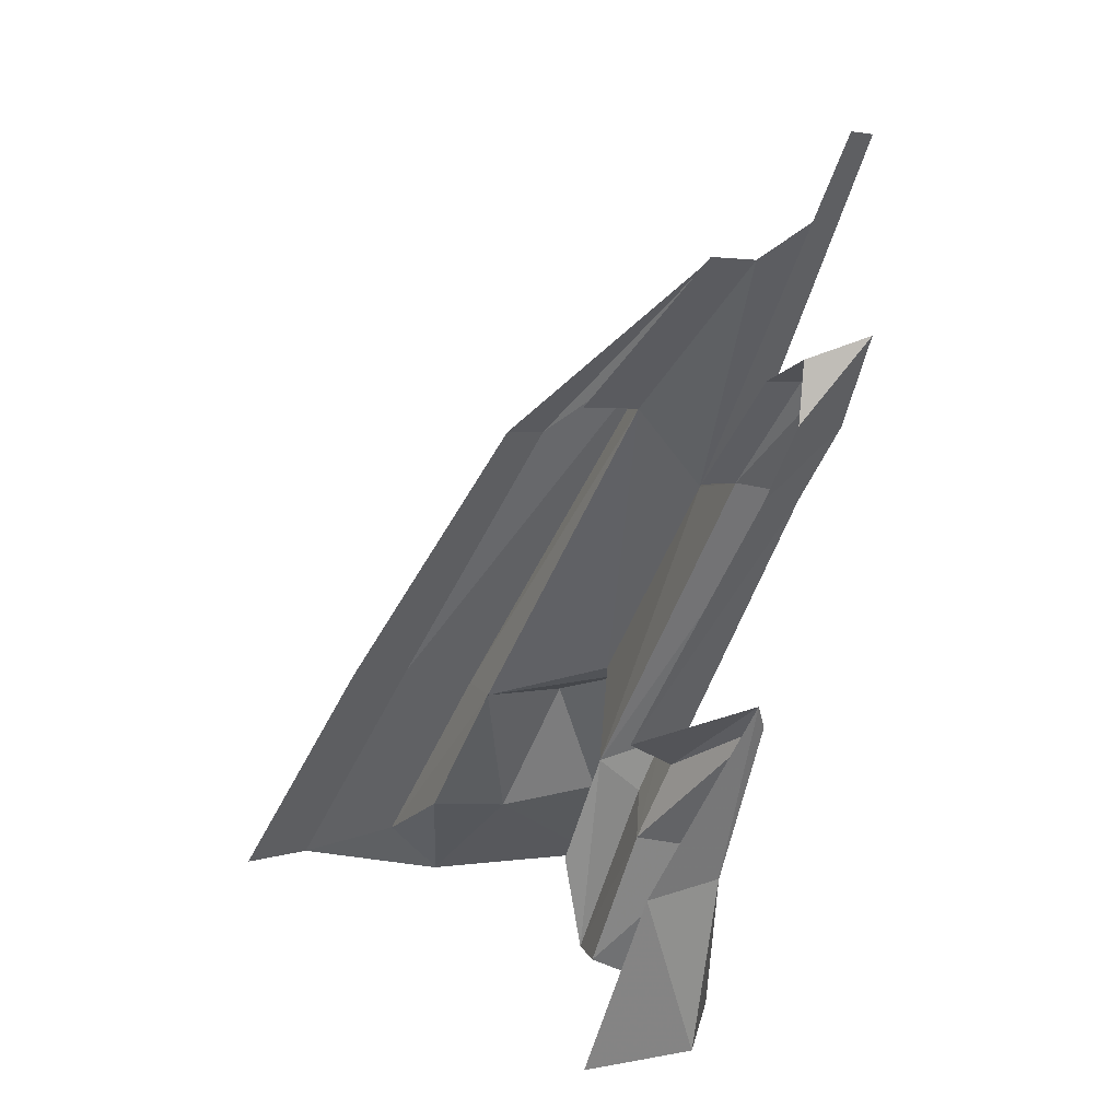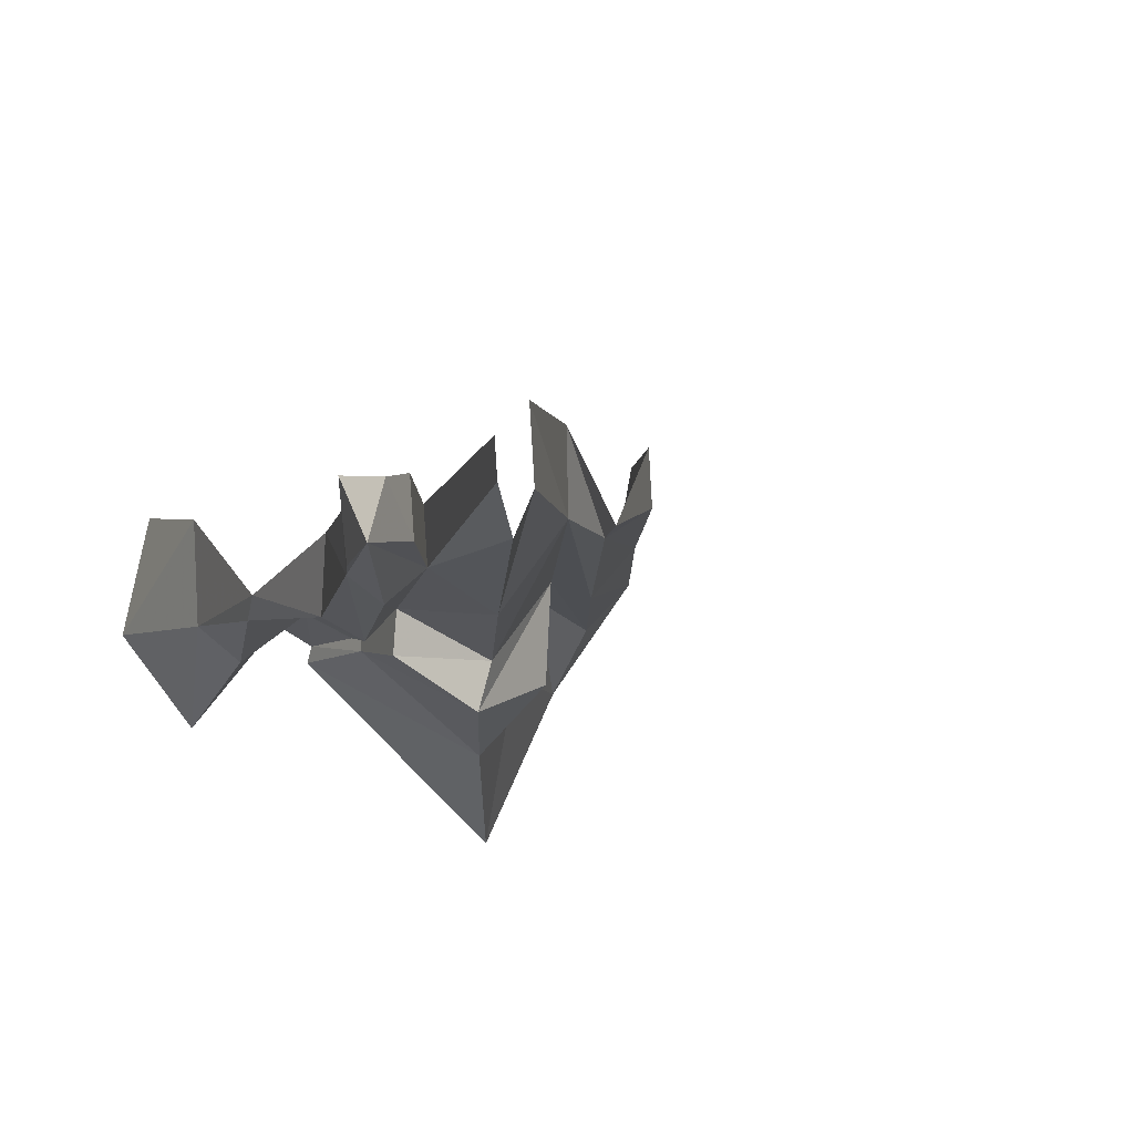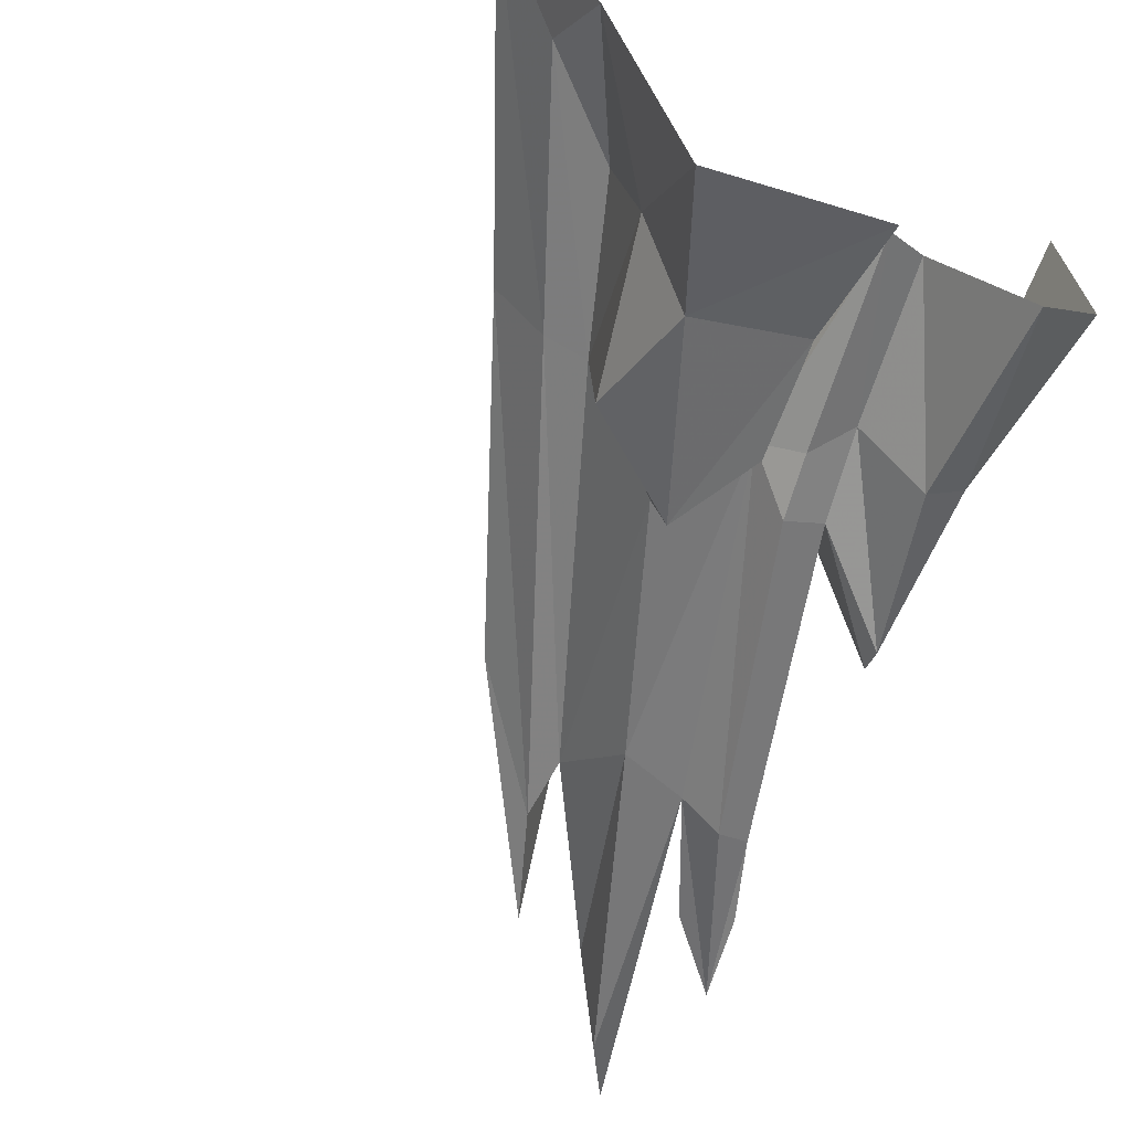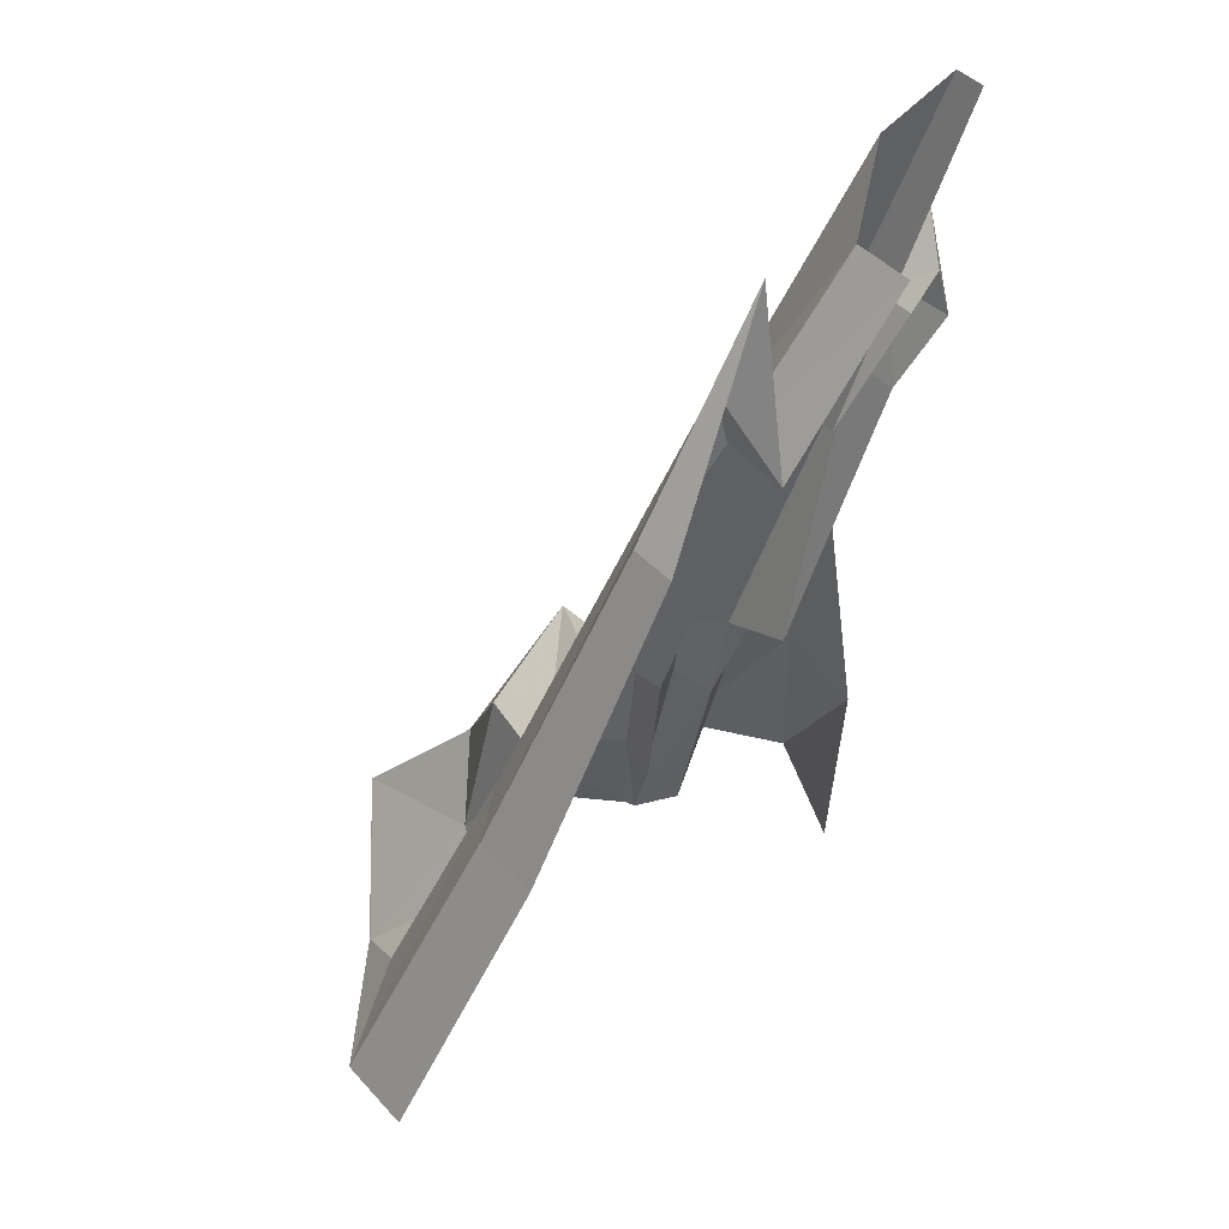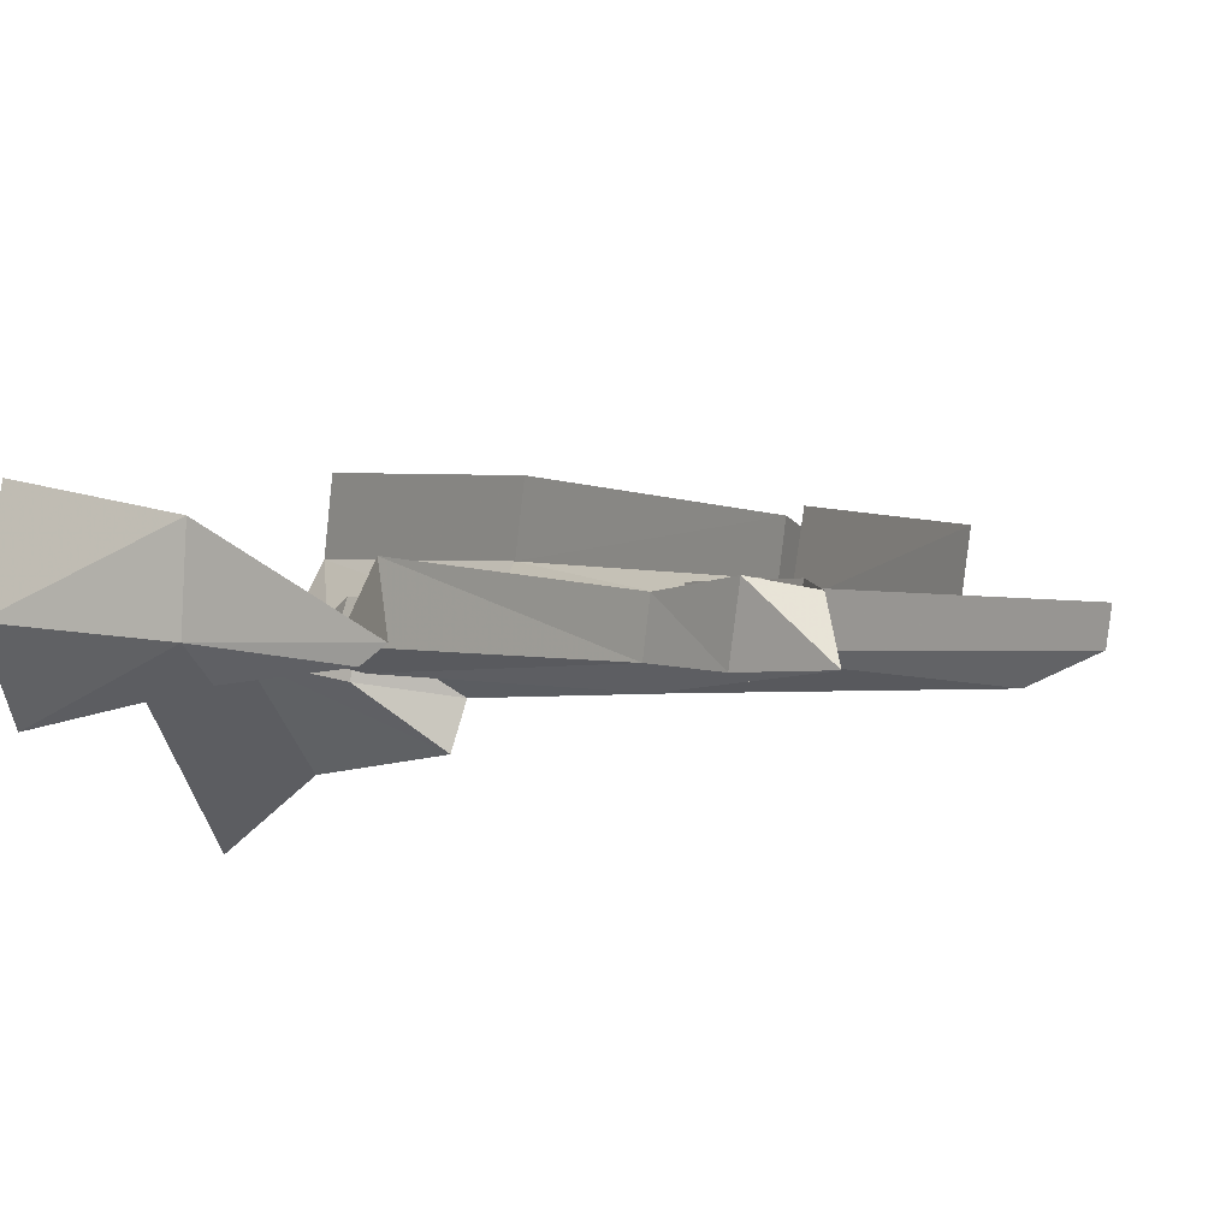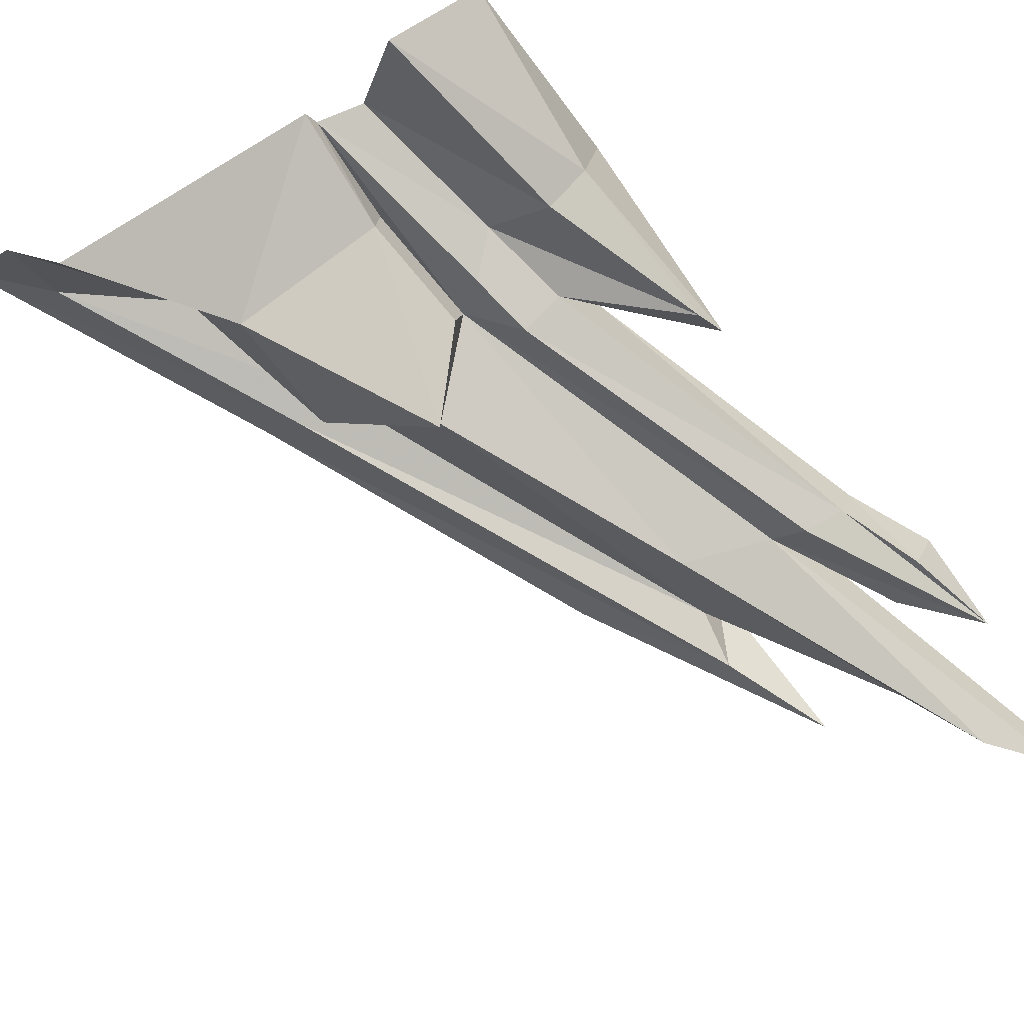
<metadata>
{"format":"obj","ext":"obj","renderer":"f3d","projection":"perspective","resolution":1024,"background":"white","views":[{"elev":18.7,"azim":54.8,"up":"+Y"},{"elev":-12.4,"azim":146.9,"up":"+Z"},{"elev":-55.0,"azim":-34.3,"up":"+Z"},{"elev":58.9,"azim":-29.3,"up":"+Y"},{"elev":-5.6,"azim":110.1,"up":"+Z"},{"elev":-68.0,"azim":28.5,"up":"+Z"}]}
</metadata>
<code>
g polySurface590
v 72.52 -511.2 15.32
v -92.65 -356 -110.8
v -210.1 -530.8 -196.7
v 78.67 -357.7 5.942
v 44.31 -133.4 -98.19
v 110.8 -219.5 -24.42
v 35.06 -118.6 -38.65
v 113.7 -207.5 30.18
v 79.87 -353.1 62.15
v 76.14 -493.5 33.86
v -319.7 -537.5 15.53
v -321.1 -539.2 15.82
v -210.1 -530.8 -196.7
v -160.1 -380.6 0.1606
v -92.65 -356 -110.8
v -427 -509.3 175.3
v -319 -452.9 90.11
v -85.09 -189 -45.58
v 44.31 -133.4 -98.19
v -79.21 -168.5 77.46
v 35.06 -118.6 -38.65
v -185.2 -362.7 99.69
v -197 -158.7 133.7
v 59.75 240.9 136.1
v -178.9 -139.8 229
v 47.16 228.6 73.07
v 261.3 475.2 -22.16
v 189.3 348.9 -0.9406
v 261.3 475.2 -22.16
v -140.2 -172 65.79
v -427 -509.3 175.3
v -319 -452.9 90.11
v -407.4 -489.8 281.1
v 256 -122.1 88.03
v 408.2 210.4 -39.53
v 228.9 -179.7 2.723
v 420.8 222.6 23.28
v 460.8 308.5 -54.79
v 481.8 327.1 27.89
v 501.7 422.5 -58.99
v 470 398.9 13.05
v 113.7 -207.5 30.18
v 207.5 174.6 -52.48
v 35.06 -118.6 -38.65
v 315 211.4 -21.16
v 430.7 562 -73.09
v 499.9 646.9 -48.49
v 327.5 223.6 41.66
v 507.6 654.4 -9.981
v 35.06 -118.6 -38.65
v 190.8 283.9 31.71
v -79.21 -168.5 77.46
v 207.5 174.6 -52.48
v 363.6 491.6 -3.269
v 379.4 506.9 76
v 430.7 562 -73.09
v 190.8 283.9 31.71
v 379.4 506.9 76
v 205.4 303 124.7
v -79.21 -168.5 77.46
v -319 -452.9 90.11
v -185.2 -362.7 99.69
v -140.2 -172 65.79
v 190.8 283.9 31.71
v 189.3 348.9 -0.9406
v 205.4 303 124.7
v 205.4 303 124.7
v 261.3 475.2 -22.16
v 189.3 348.9 -0.9406
v 113.7 -207.5 30.18
v 360.4 203.6 -63.41
v 315 211.4 -21.16
v 177.2 -169 -21.93
v 408.2 210.4 -39.53
v 501.7 422.5 -58.99
v 460.8 308.5 -54.79
v 153.6 -244.3 -3.722
v 192.6 -287.8 28.27
v 228.9 -179.7 2.723
v 76.14 -493.5 33.86
v 131.6 -483.2 54.14
v 413.6 355.2 -33.25
v 470 398.9 13.05
v 426.1 367.4 29.57
v 327.5 223.6 41.66
v 79.87 -353.1 62.15
v 131.6 -483.2 54.14
v 276 -291.1 -37.92
v 192.6 -287.8 28.27
v 212.4 -553.5 -75.82
v 327.8 -300.7 1.035
v 367.6 -89.6 -31.77
v 317.2 -539.9 30.53
v 381.1 -52.76 -11.14
v 228.9 -179.7 2.723
v 256 -122.1 88.03
v 342.4 -288.9 125.3
v 290.5 -529.9 181.7
v 177.2 -169 -21.93
v 228.9 -179.7 2.723
v 408.2 210.4 -39.53
g polySurface590_0
f 3 2 1
f 2 4 1
f 2 5 4
f 5 6 4
f 6 5 7
f 8 6 7
f 4 6 8
f 9 4 8
f 9 10 4
f 10 1 4
f 13 12 11
f 11 14 13
f 14 15 13
f 11 12 16
f 17 11 16
f 14 18 15
f 18 19 15
f 19 18 20
f 20 18 14
f 21 19 20
f 22 20 14
f 17 22 11
f 22 14 11
f 25 24 23
f 24 26 23
f 26 24 27
f 23 26 28
f 28 26 29
f 30 23 28
f 31 23 30
f 23 31 25
f 32 31 30
f 31 33 25
f 36 35 34
f 35 37 34
f 35 38 37
f 38 39 37
f 39 38 40
f 41 39 40
f 44 43 42
f 43 45 42
f 43 46 45
f 46 47 45
f 45 47 48
f 47 49 48
f 52 51 50
f 51 53 50
f 51 54 53
f 55 54 51
f 54 56 53
f 59 58 57
f 62 61 60
f 61 63 60
f 60 63 64
f 63 65 64
f 64 65 66
f 69 68 67
f 72 71 70
f 71 73 70
f 71 74 73
f 71 75 74
f 71 72 75
f 75 76 74
f 77 70 73
f 77 73 78
f 73 79 78
f 77 78 80
f 70 77 80
f 78 81 80
f 72 82 75
f 83 75 82
f 84 83 82
f 84 82 72
f 85 84 72
f 86 70 80
f 89 88 87
f 88 90 87
f 88 91 90
f 88 92 91
f 88 89 92
f 91 93 90
f 92 94 91
f 94 92 95
f 89 95 92
f 96 94 95
f 94 97 91
f 91 97 93
f 97 98 93
f 101 100 99

</code>
